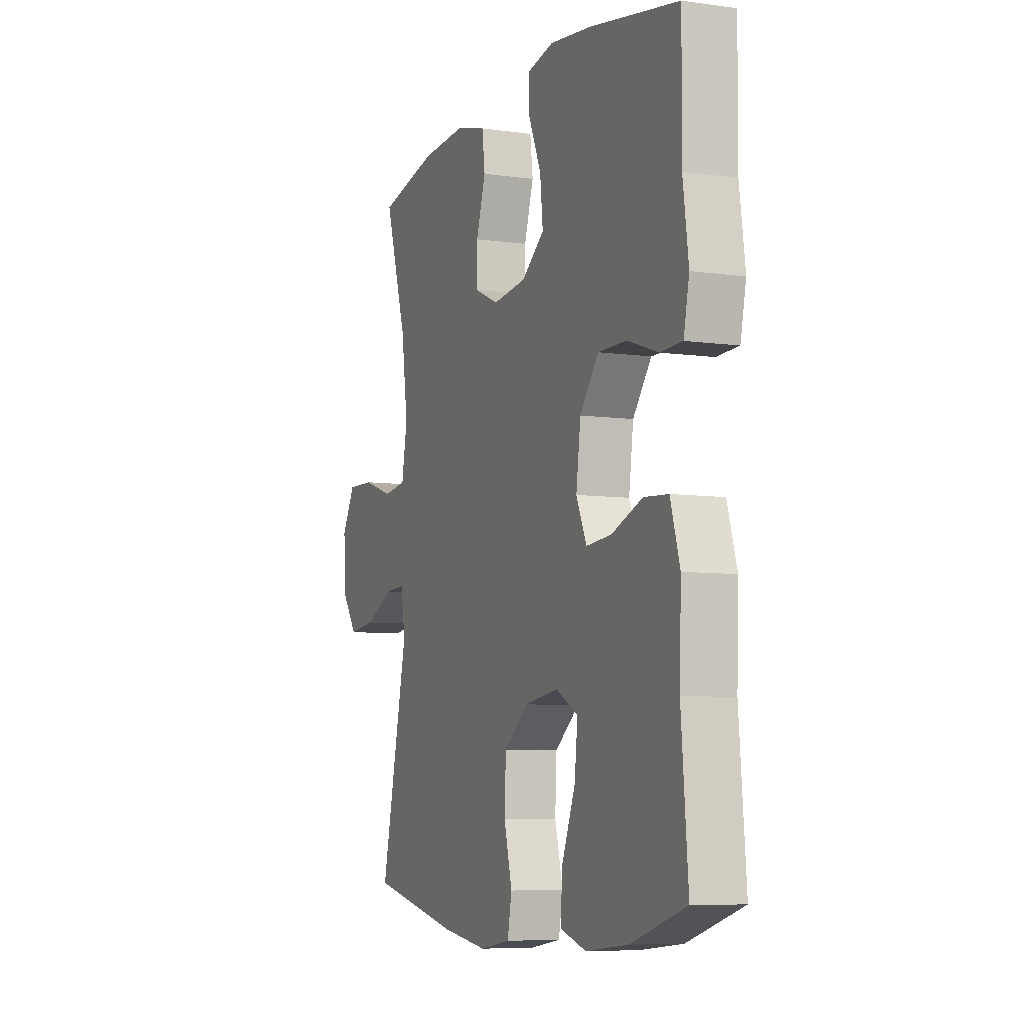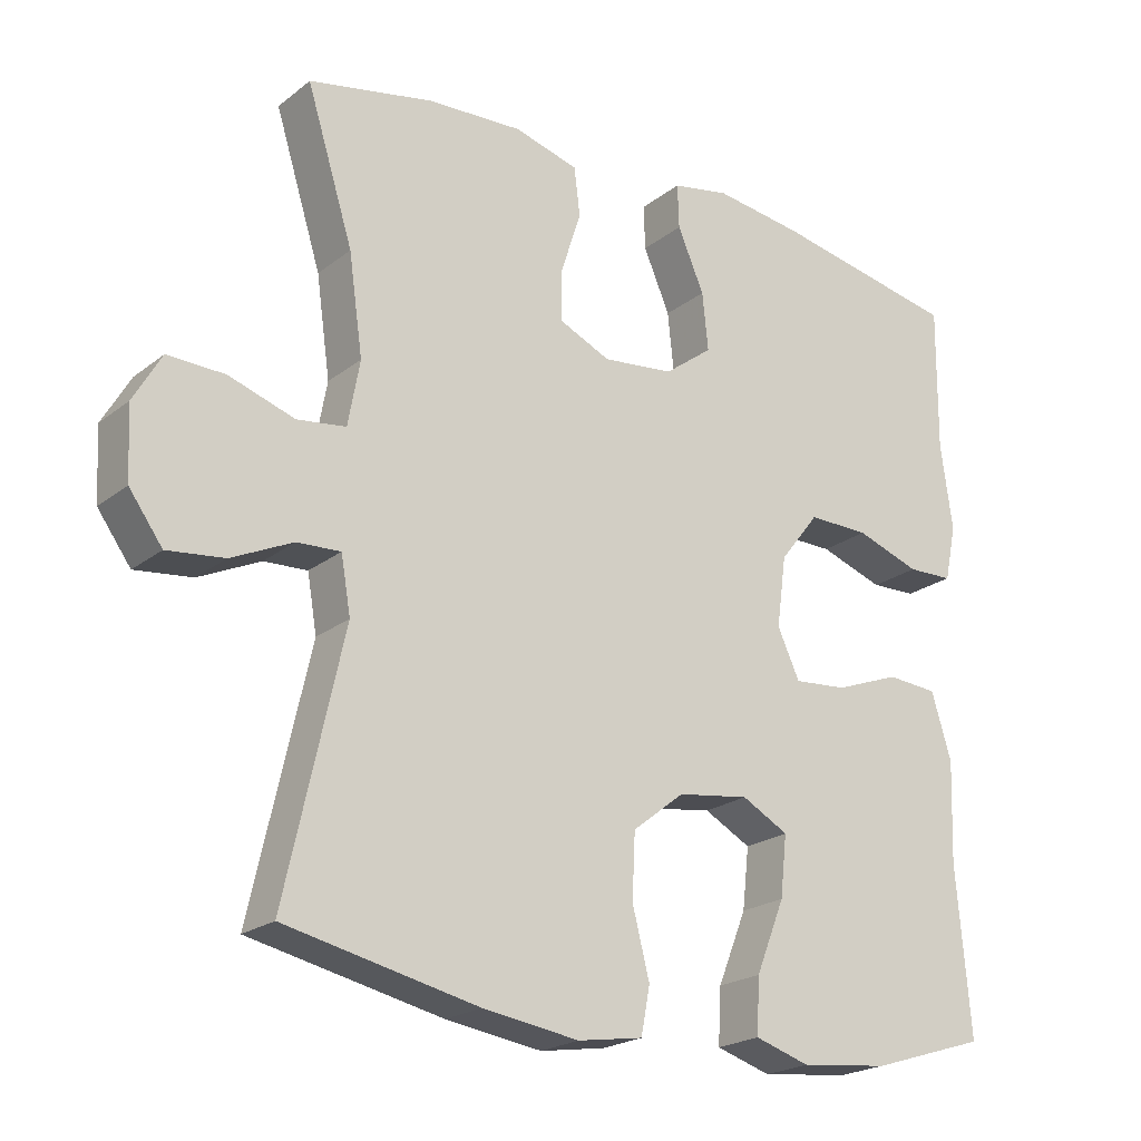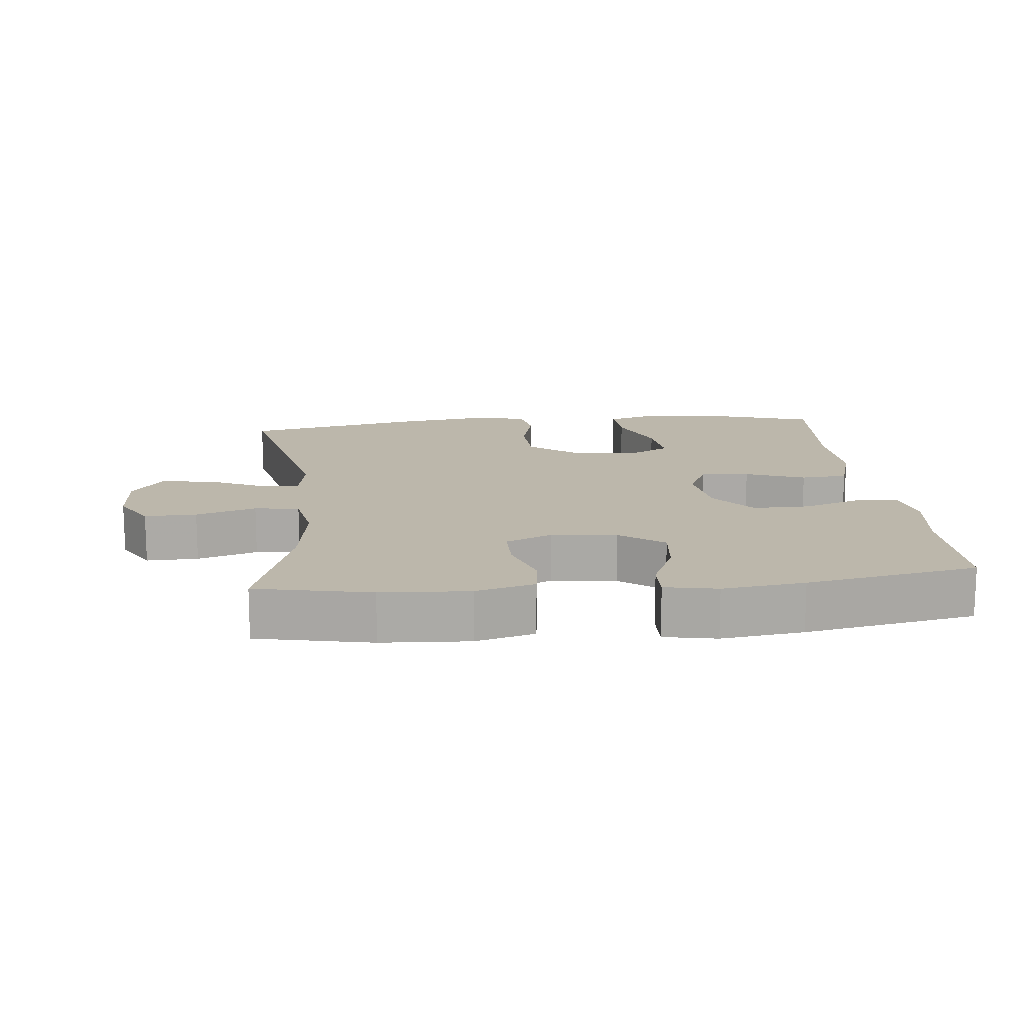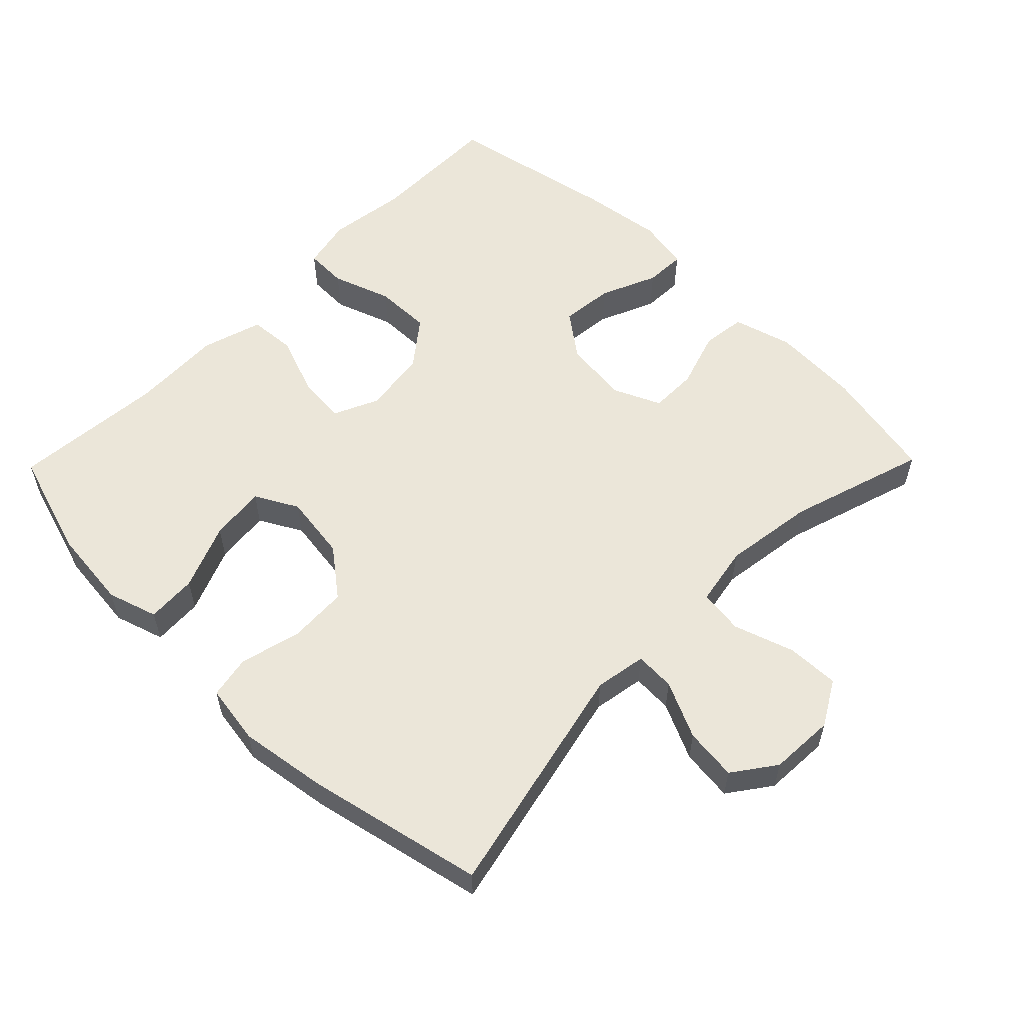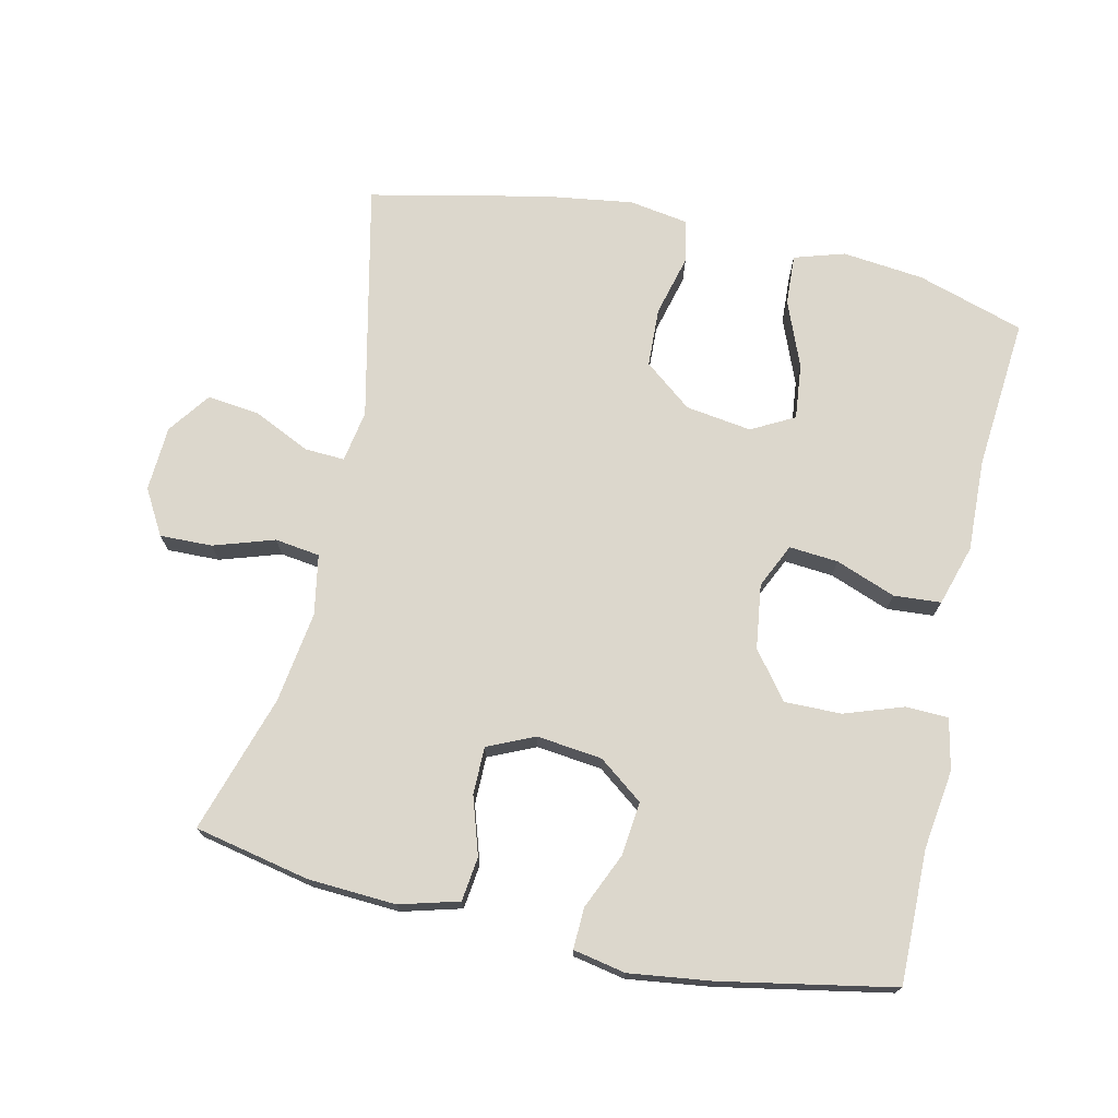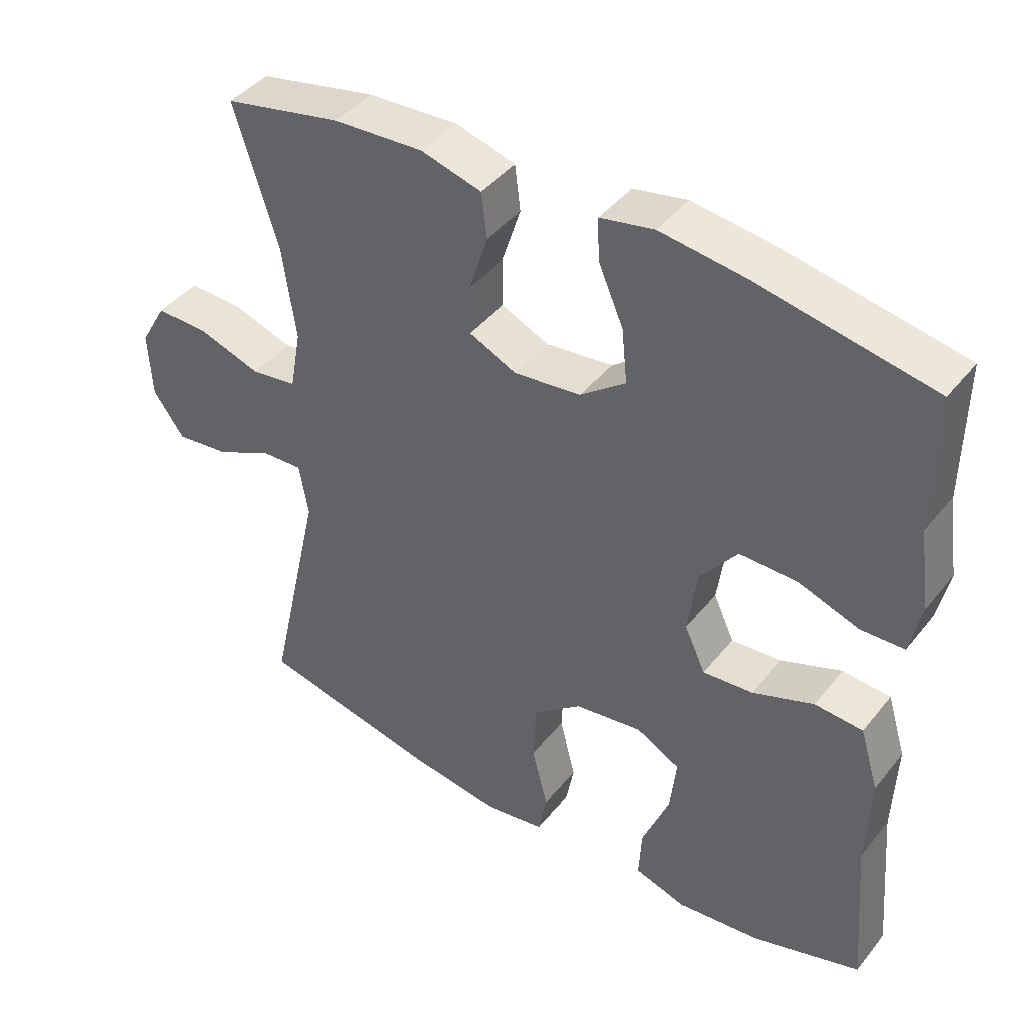
<metadata>
{"format":"obj","ext":"obj","renderer":"f3d","projection":"perspective","resolution":1024,"background":"white","views":[{"elev":-7.2,"azim":68.1,"up":"+Z"},{"elev":-21.6,"azim":-36.8,"up":"+Z"},{"elev":14.5,"azim":-5.8,"up":"+Y"},{"elev":56.7,"azim":-135.6,"up":"+Y"},{"elev":72.8,"azim":12.7,"up":"+Y"},{"elev":42.3,"azim":35.3,"up":"+Z"}]}
</metadata>
<code>
v -0.5 0.07 -0.5
v -0.422 0.07 -0.151
v -0.435 0.07 -0.075
v -0.494 0.07 -0.078
v -0.577 0.07 -0.117
v -0.654 0.07 -0.126
v -0.699 0.07 -0.064
v -0.704 0.07 0.032
v -0.666 0.07 0.098
v -0.589 0.07 0.096
v -0.5 0.07 0.067
v -0.434 0.07 0.076
v -0.418 0.07 0.164
v -0.437 0.07 0.298
v -0.5 0.07 0.5
v -0.331 0.07 0.535
v -0.202 0.07 0.542
v -0.115 0.07 0.518
v -0.107 0.07 0.453
v -0.134 0.07 0.369
v -0.134 0.07 0.299
v -0.065 0.07 0.268
v 0.031 0.07 0.279
v 0.096 0.07 0.328
v 0.088 0.07 0.406
v 0.052 0.07 0.489
v 0.05 0.07 0.549
v 0.127 0.07 0.564
v 0.248 0.07 0.548
v 0.5 0.07 0.5
v 0.498 0.07 0.304
v 0.514 0.07 0.188
v 0.498 0.07 0.113
v 0.436 0.07 0.111
v 0.349 0.07 0.141
v 0.266 0.07 0.142
v 0.213 0.07 0.074
v 0.2 0.07 -0.021
v 0.23 0.07 -0.086
v 0.302 0.07 -0.08
v 0.39 0.07 -0.047
v 0.459 0.07 -0.052
v 0.486 0.07 -0.141
v 0.481 0.07 -0.276
v 0.5 0.07 -0.5
v 0.343 0.07 -0.549
v 0.223 0.07 -0.562
v 0.149 0.07 -0.539
v 0.153 0.07 -0.465
v 0.192 0.07 -0.368
v 0.201 0.07 -0.286
v 0.138 0.07 -0.252
v 0.041 0.07 -0.266
v -0.029 0.07 -0.321
v -0.033 0.07 -0.408
v -0.01 0.07 -0.498
v -0.022 0.07 -0.561
v -0.11 0.07 -0.575
v -0.24 0.07 -0.556
v -0.5 0 -0.5
v -0.422 0 -0.151
v -0.435 0 -0.075
v -0.494 0 -0.078
v -0.577 0 -0.117
v -0.654 0 -0.126
v -0.699 0 -0.064
v -0.704 0 0.032
v -0.666 0 0.098
v -0.589 0 0.096
v -0.5 0 0.067
v -0.434 0 0.076
v -0.418 0 0.164
v -0.437 0 0.298
v -0.5 0 0.5
v -0.331 0 0.535
v -0.202 0 0.542
v -0.115 0 0.518
v -0.107 0 0.453
v -0.134 0 0.369
v -0.134 0 0.299
v -0.065 0 0.268
v 0.031 0 0.279
v 0.096 0 0.328
v 0.088 0 0.406
v 0.052 0 0.489
v 0.05 0 0.549
v 0.127 0 0.564
v 0.248 0 0.548
v 0.5 0 0.5
v 0.498 0 0.304
v 0.514 0 0.188
v 0.498 0 0.113
v 0.436 0 0.111
v 0.349 0 0.141
v 0.266 0 0.142
v 0.213 0 0.074
v 0.2 0 -0.021
v 0.23 0 -0.086
v 0.302 0 -0.08
v 0.39 0 -0.047
v 0.459 0 -0.052
v 0.486 0 -0.141
v 0.481 0 -0.276
v 0.5 0 -0.5
v 0.343 0 -0.549
v 0.223 0 -0.562
v 0.149 0 -0.539
v 0.153 0 -0.465
v 0.192 0 -0.368
v 0.201 0 -0.286
v 0.138 0 -0.252
v 0.041 0 -0.266
v -0.029 0 -0.321
v -0.033 0 -0.408
v -0.01 0 -0.498
v -0.022 0 -0.561
v -0.11 0 -0.575
v -0.24 0 -0.556
f 59 1 2
f 58 59 2
f 57 58 2
f 56 57 2
f 55 56 2
f 54 55 2 3
f 53 54 3
f 52 53 3
f 48 49 50
f 47 48 50
f 46 47 50
f 45 46 50
f 44 45 50
f 44 50 51
f 43 44 51
f 42 43 51
f 41 42 51
f 40 41 51
f 39 40 51 52
f 33 34 35
f 32 33 35
f 31 32 35
f 31 35 36
f 30 31 36
f 29 30 36
f 28 29 36
f 27 28 36
f 26 27 36
f 25 26 36
f 24 25 36 37
f 18 19 20
f 17 18 20
f 16 17 20
f 15 16 20
f 14 15 20
f 13 14 20 21
f 12 13 21 22
f 9 10 11
f 8 9 11
f 7 8 11
f 6 7 11
f 5 6 11
f 4 5 11
f 3 4 11 12
f 12 22 23
f 3 12 23
f 52 3 23
f 39 52 23
f 38 39 23
f 23 24 37 38
f 61 60 118
f 61 118 117
f 61 117 116
f 61 116 115
f 61 115 114
f 62 61 114 113
f 62 113 112
f 62 112 111
f 109 108 107
f 109 107 106
f 109 106 105
f 109 105 104
f 109 104 103
f 110 109 103
f 110 103 102
f 110 102 101
f 110 101 100
f 110 100 99
f 111 110 99 98
f 94 93 92
f 94 92 91
f 94 91 90
f 95 94 90
f 95 90 89
f 95 89 88
f 95 88 87
f 95 87 86
f 95 86 85
f 95 85 84
f 96 95 84 83
f 79 78 77
f 79 77 76
f 79 76 75
f 79 75 74
f 79 74 73
f 80 79 73 72
f 81 80 72 71
f 70 69 68
f 70 68 67
f 70 67 66
f 70 66 65
f 70 65 64
f 70 64 63
f 71 70 63 62
f 82 81 71
f 82 71 62
f 82 62 111
f 82 111 98
f 82 98 97
f 97 96 83 82
f 1 60 61 2
f 2 61 62 3
f 3 62 63 4
f 4 63 64 5
f 5 64 65 6
f 6 65 66 7
f 7 66 67 8
f 8 67 68 9
f 9 68 69 10
f 10 69 70 11
f 11 70 71 12
f 12 71 72 13
f 13 72 73 14
f 14 73 74 15
f 15 74 75 16
f 16 75 76 17
f 17 76 77 18
f 18 77 78 19
f 19 78 79 20
f 20 79 80 21
f 21 80 81 22
f 22 81 82 23
f 23 82 83 24
f 24 83 84 25
f 25 84 85 26
f 26 85 86 27
f 27 86 87 28
f 28 87 88 29
f 29 88 89 30
f 30 89 90 31
f 31 90 91 32
f 32 91 92 33
f 33 92 93 34
f 34 93 94 35
f 35 94 95 36
f 36 95 96 37
f 37 96 97 38
f 38 97 98 39
f 39 98 99 40
f 40 99 100 41
f 41 100 101 42
f 42 101 102 43
f 43 102 103 44
f 44 103 104 45
f 45 104 105 46
f 46 105 106 47
f 47 106 107 48
f 48 107 108 49
f 49 108 109 50
f 50 109 110 51
f 51 110 111 52
f 52 111 112 53
f 53 112 113 54
f 54 113 114 55
f 55 114 115 56
f 56 115 116 57
f 57 116 117 58
f 58 117 118 59
f 59 118 60 1

</code>
